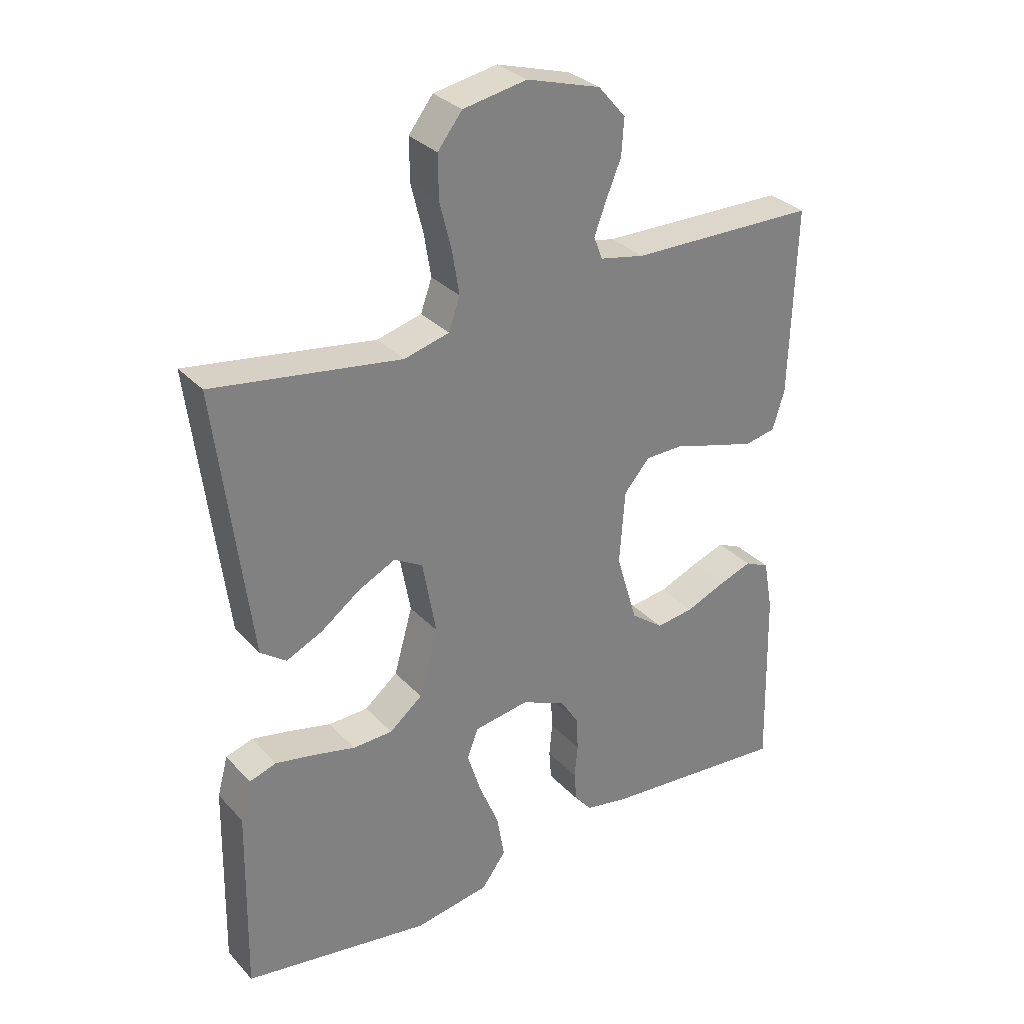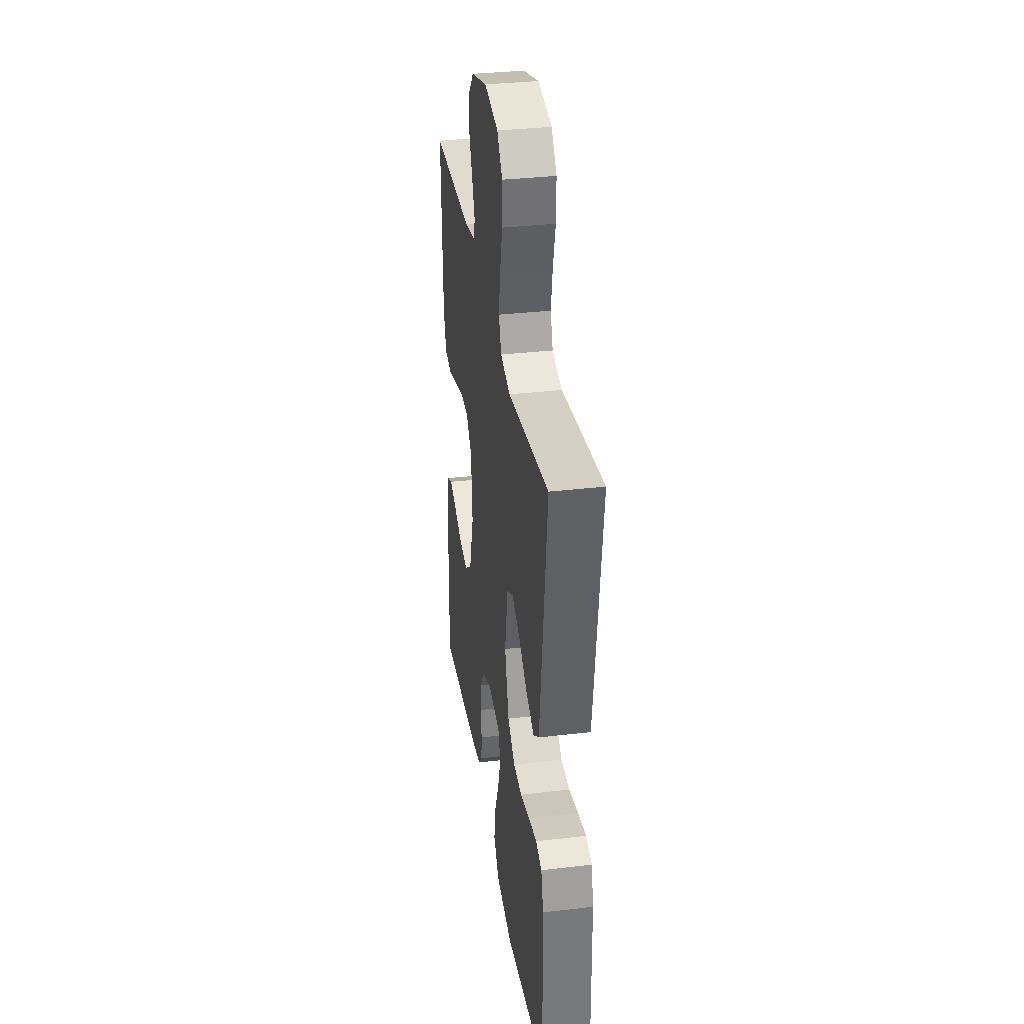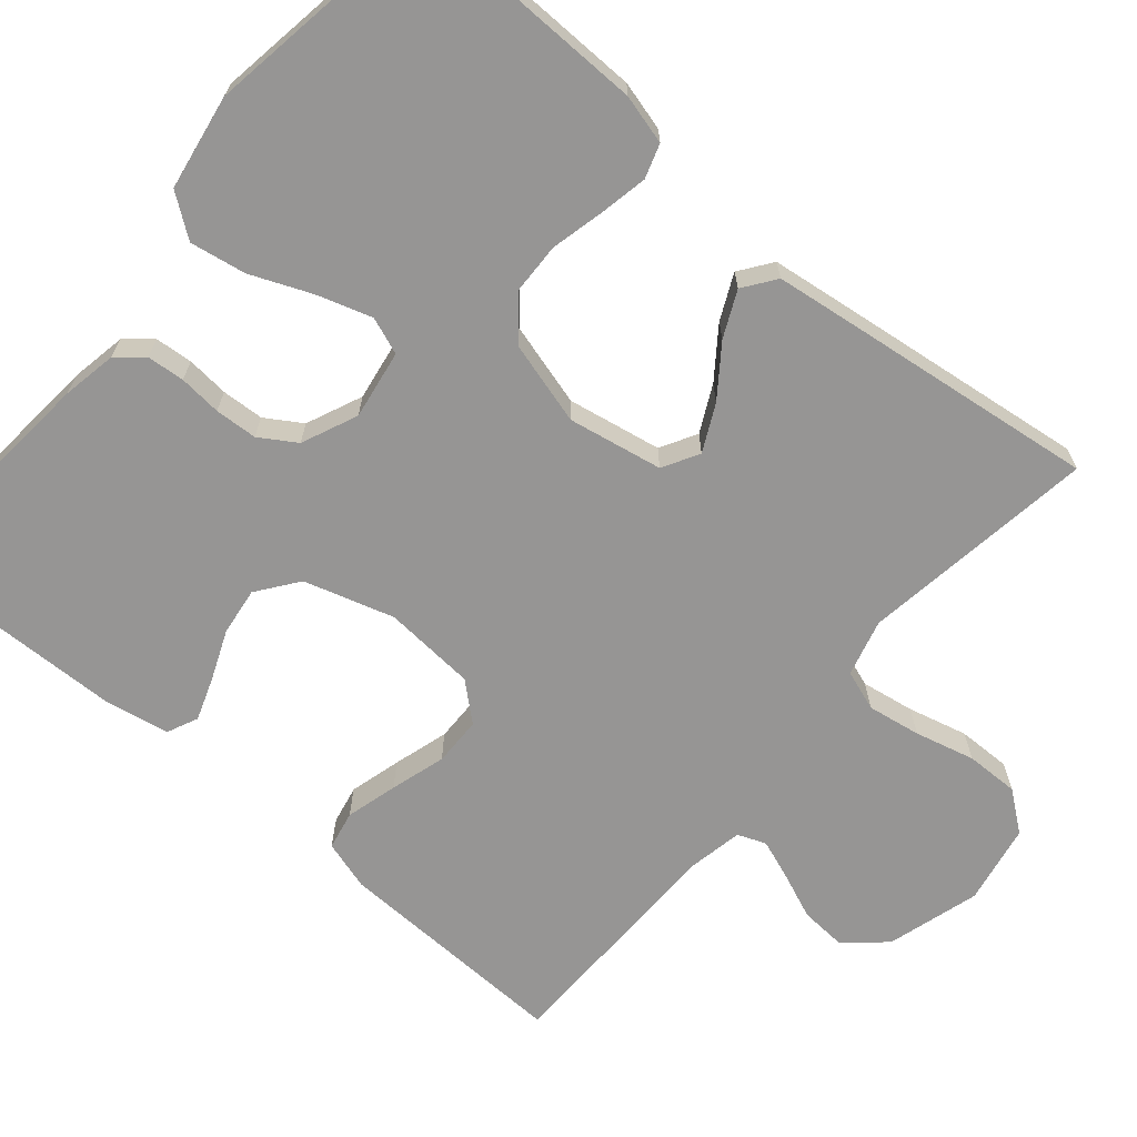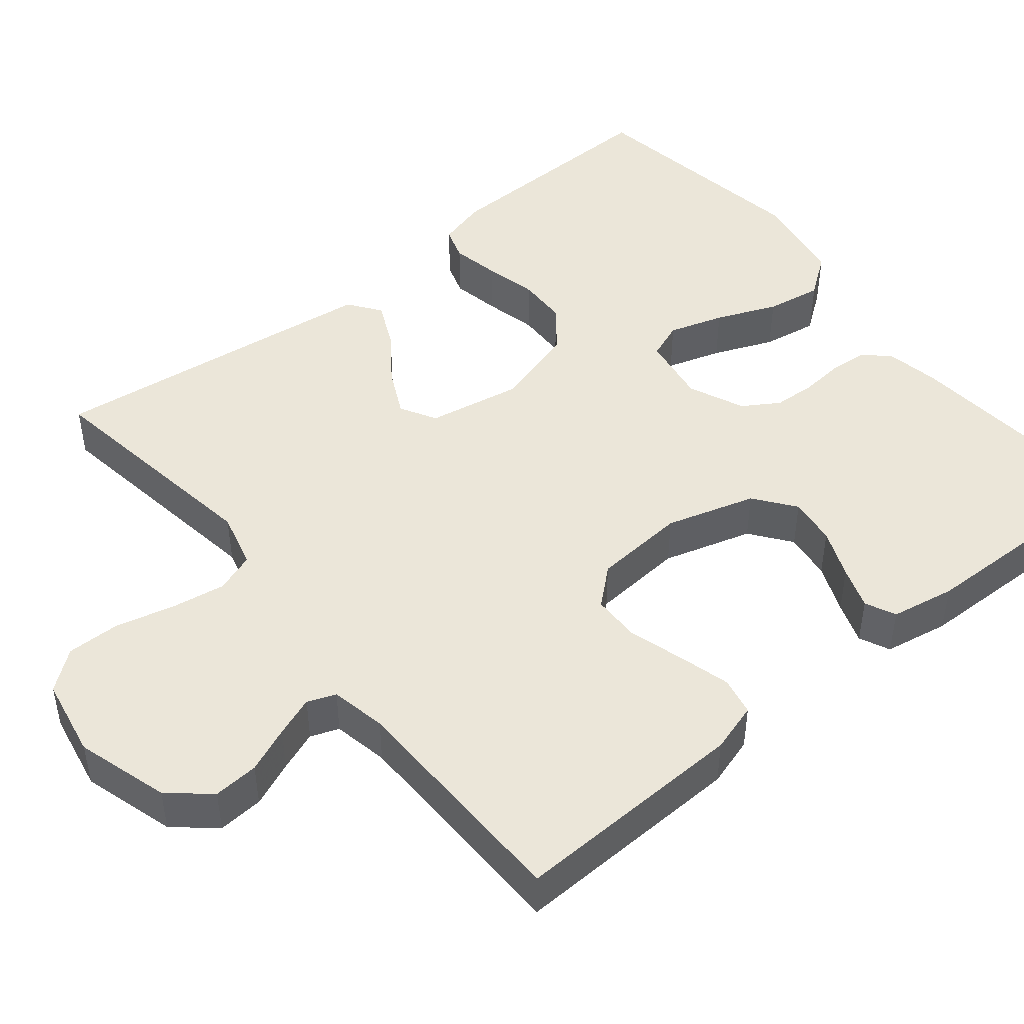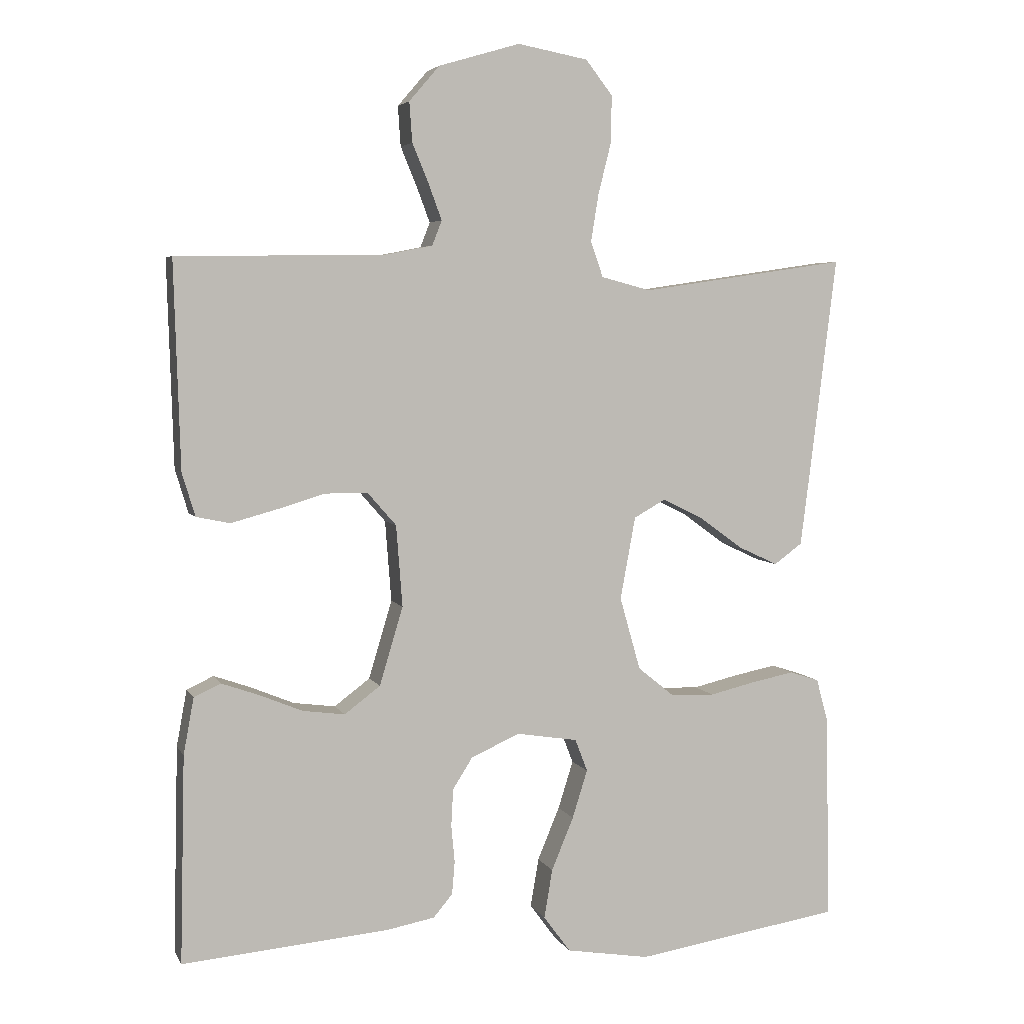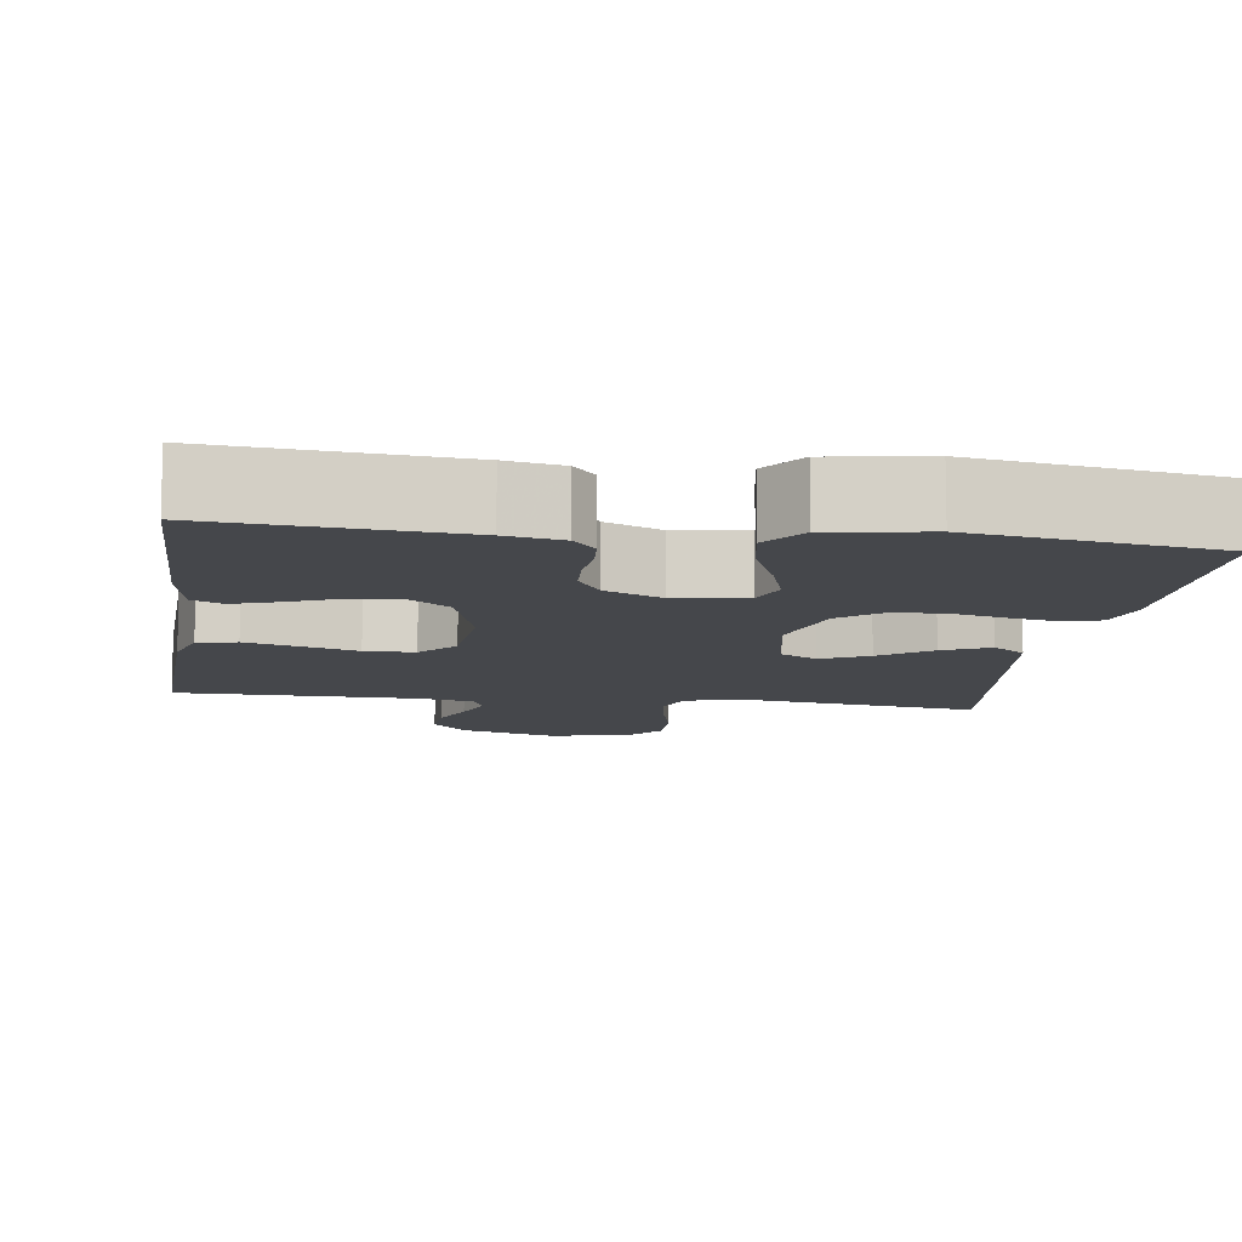
<metadata>
{"format":"obj","ext":"obj","renderer":"f3d","projection":"perspective","resolution":1024,"background":"white","views":[{"elev":31.1,"azim":-34.6,"up":"+Z"},{"elev":34.3,"azim":-99.0,"up":"+Z"},{"elev":-67.5,"azim":-130.2,"up":"+Y"},{"elev":46.8,"azim":50.8,"up":"+Y"},{"elev":4.8,"azim":163.6,"up":"+Z"},{"elev":-10.3,"azim":171.9,"up":"+Y"}]}
</metadata>
<code>
v -0.5 0.07 -0.5
v -0.494 0.07 -0.2
v -0.477 0.07 -0.137
v -0.434 0.07 -0.123
v -0.373 0.07 -0.135
v -0.305 0.07 -0.151
v -0.241 0.07 -0.149
v -0.188 0.07 -0.106
v -0.158 0.07 0
v -0.18 0.07 0.12
v -0.226 0.07 0.146
v -0.285 0.07 0.117
v -0.348 0.07 0.071
v -0.406 0.07 0.044
v -0.447 0.07 0.074
v -0.463 0.07 0.2
v -0.5 0.07 0.5
v -0.2 0.07 0.456
v -0.128 0.07 0.475
v -0.11 0.07 0.526
v -0.121 0.07 0.594
v -0.14 0.07 0.67
v -0.141 0.07 0.738
v -0.102 0.07 0.788
v 0 0.07 0.807
v 0.118 0.07 0.772
v 0.162 0.07 0.721
v 0.158 0.07 0.663
v 0.134 0.07 0.605
v 0.115 0.07 0.554
v 0.129 0.07 0.518
v 0.2 0.07 0.504
v 0.5 0.07 0.5
v 0.491 0.07 0.2
v 0.472 0.07 0.137
v 0.423 0.07 0.127
v 0.357 0.07 0.145
v 0.287 0.07 0.166
v 0.225 0.07 0.165
v 0.184 0.07 0.118
v 0.175 0.07 0
v 0.209 0.07 -0.114
v 0.261 0.07 -0.153
v 0.322 0.07 -0.145
v 0.385 0.07 -0.119
v 0.439 0.07 -0.1
v 0.478 0.07 -0.118
v 0.493 0.07 -0.2
v 0.5 0.07 -0.5
v 0.2 0.07 -0.474
v 0.13 0.07 -0.461
v 0.102 0.07 -0.428
v 0.098 0.07 -0.38
v 0.103 0.07 -0.326
v 0.1 0.07 -0.272
v 0.071 0.07 -0.226
v 0 0.07 -0.195
v -0.088 0.07 -0.209
v -0.106 0.07 -0.256
v -0.084 0.07 -0.326
v -0.052 0.07 -0.403
v -0.04 0.07 -0.474
v -0.079 0.07 -0.527
v -0.2 0.07 -0.547
v -0.5 0 -0.5
v -0.494 0 -0.2
v -0.477 0 -0.137
v -0.434 0 -0.123
v -0.373 0 -0.135
v -0.305 0 -0.151
v -0.241 0 -0.149
v -0.188 0 -0.106
v -0.158 0 0
v -0.18 0 0.12
v -0.226 0 0.146
v -0.285 0 0.117
v -0.348 0 0.071
v -0.406 0 0.044
v -0.447 0 0.074
v -0.463 0 0.2
v -0.5 0 0.5
v -0.2 0 0.456
v -0.128 0 0.475
v -0.11 0 0.526
v -0.121 0 0.594
v -0.14 0 0.67
v -0.141 0 0.738
v -0.102 0 0.788
v 0 0 0.807
v 0.118 0 0.772
v 0.162 0 0.721
v 0.158 0 0.663
v 0.134 0 0.605
v 0.115 0 0.554
v 0.129 0 0.518
v 0.2 0 0.504
v 0.5 0 0.5
v 0.491 0 0.2
v 0.472 0 0.137
v 0.423 0 0.127
v 0.357 0 0.145
v 0.287 0 0.166
v 0.225 0 0.165
v 0.184 0 0.118
v 0.175 0 0
v 0.209 0 -0.114
v 0.261 0 -0.153
v 0.322 0 -0.145
v 0.385 0 -0.119
v 0.439 0 -0.1
v 0.478 0 -0.118
v 0.493 0 -0.2
v 0.5 0 -0.5
v 0.2 0 -0.474
v 0.13 0 -0.461
v 0.102 0 -0.428
v 0.098 0 -0.38
v 0.103 0 -0.326
v 0.1 0 -0.272
v 0.071 0 -0.226
v 0 0 -0.195
v -0.088 0 -0.209
v -0.106 0 -0.256
v -0.084 0 -0.326
v -0.052 0 -0.403
v -0.04 0 -0.474
v -0.079 0 -0.527
v -0.2 0 -0.547
f 4 5 6
f 3 4 6
f 2 3 6
f 1 2 6
f 64 1 6
f 63 64 6
f 62 63 6
f 61 62 6
f 60 61 6
f 59 60 6 7
f 58 59 7 8
f 57 58 8 9
f 56 57 9 10
f 52 53 54
f 51 52 54
f 50 51 54
f 49 50 54
f 48 49 54
f 47 48 54
f 46 47 54
f 45 46 54
f 44 45 54
f 43 44 54 55
f 42 43 55 56
f 36 37 38
f 35 36 38
f 34 35 38
f 33 34 38
f 32 33 38
f 31 32 38 39
f 30 31 39 40
f 27 28 29
f 26 27 29
f 25 26 29
f 24 25 29
f 23 24 29
f 22 23 29
f 21 22 29
f 20 21 29 30
f 30 40 41
f 20 30 41
f 19 20 41
f 16 17 18
f 15 16 18
f 14 15 18
f 13 14 18
f 12 13 18
f 11 12 18 19
f 42 56 10
f 41 42 10
f 19 41 10
f 10 11 19
f 70 69 68
f 70 68 67
f 70 67 66
f 70 66 65
f 70 65 128
f 70 128 127
f 70 127 126
f 70 126 125
f 70 125 124
f 71 70 124 123
f 72 71 123 122
f 73 72 122 121
f 74 73 121 120
f 118 117 116
f 118 116 115
f 118 115 114
f 118 114 113
f 118 113 112
f 118 112 111
f 118 111 110
f 118 110 109
f 118 109 108
f 119 118 108 107
f 120 119 107 106
f 102 101 100
f 102 100 99
f 102 99 98
f 102 98 97
f 102 97 96
f 103 102 96 95
f 104 103 95 94
f 93 92 91
f 93 91 90
f 93 90 89
f 93 89 88
f 93 88 87
f 93 87 86
f 93 86 85
f 94 93 85 84
f 105 104 94
f 105 94 84
f 105 84 83
f 82 81 80
f 82 80 79
f 82 79 78
f 82 78 77
f 82 77 76
f 83 82 76 75
f 74 120 106
f 74 106 105
f 74 105 83
f 83 75 74
f 1 65 66 2
f 2 66 67 3
f 3 67 68 4
f 4 68 69 5
f 5 69 70 6
f 6 70 71 7
f 7 71 72 8
f 8 72 73 9
f 9 73 74 10
f 10 74 75 11
f 11 75 76 12
f 12 76 77 13
f 13 77 78 14
f 14 78 79 15
f 15 79 80 16
f 16 80 81 17
f 17 81 82 18
f 18 82 83 19
f 19 83 84 20
f 20 84 85 21
f 21 85 86 22
f 22 86 87 23
f 23 87 88 24
f 24 88 89 25
f 25 89 90 26
f 26 90 91 27
f 27 91 92 28
f 28 92 93 29
f 29 93 94 30
f 30 94 95 31
f 31 95 96 32
f 32 96 97 33
f 33 97 98 34
f 34 98 99 35
f 35 99 100 36
f 36 100 101 37
f 37 101 102 38
f 38 102 103 39
f 39 103 104 40
f 40 104 105 41
f 41 105 106 42
f 42 106 107 43
f 43 107 108 44
f 44 108 109 45
f 45 109 110 46
f 46 110 111 47
f 47 111 112 48
f 48 112 113 49
f 49 113 114 50
f 50 114 115 51
f 51 115 116 52
f 52 116 117 53
f 53 117 118 54
f 54 118 119 55
f 55 119 120 56
f 56 120 121 57
f 57 121 122 58
f 58 122 123 59
f 59 123 124 60
f 60 124 125 61
f 61 125 126 62
f 62 126 127 63
f 63 127 128 64
f 64 128 65 1

</code>
